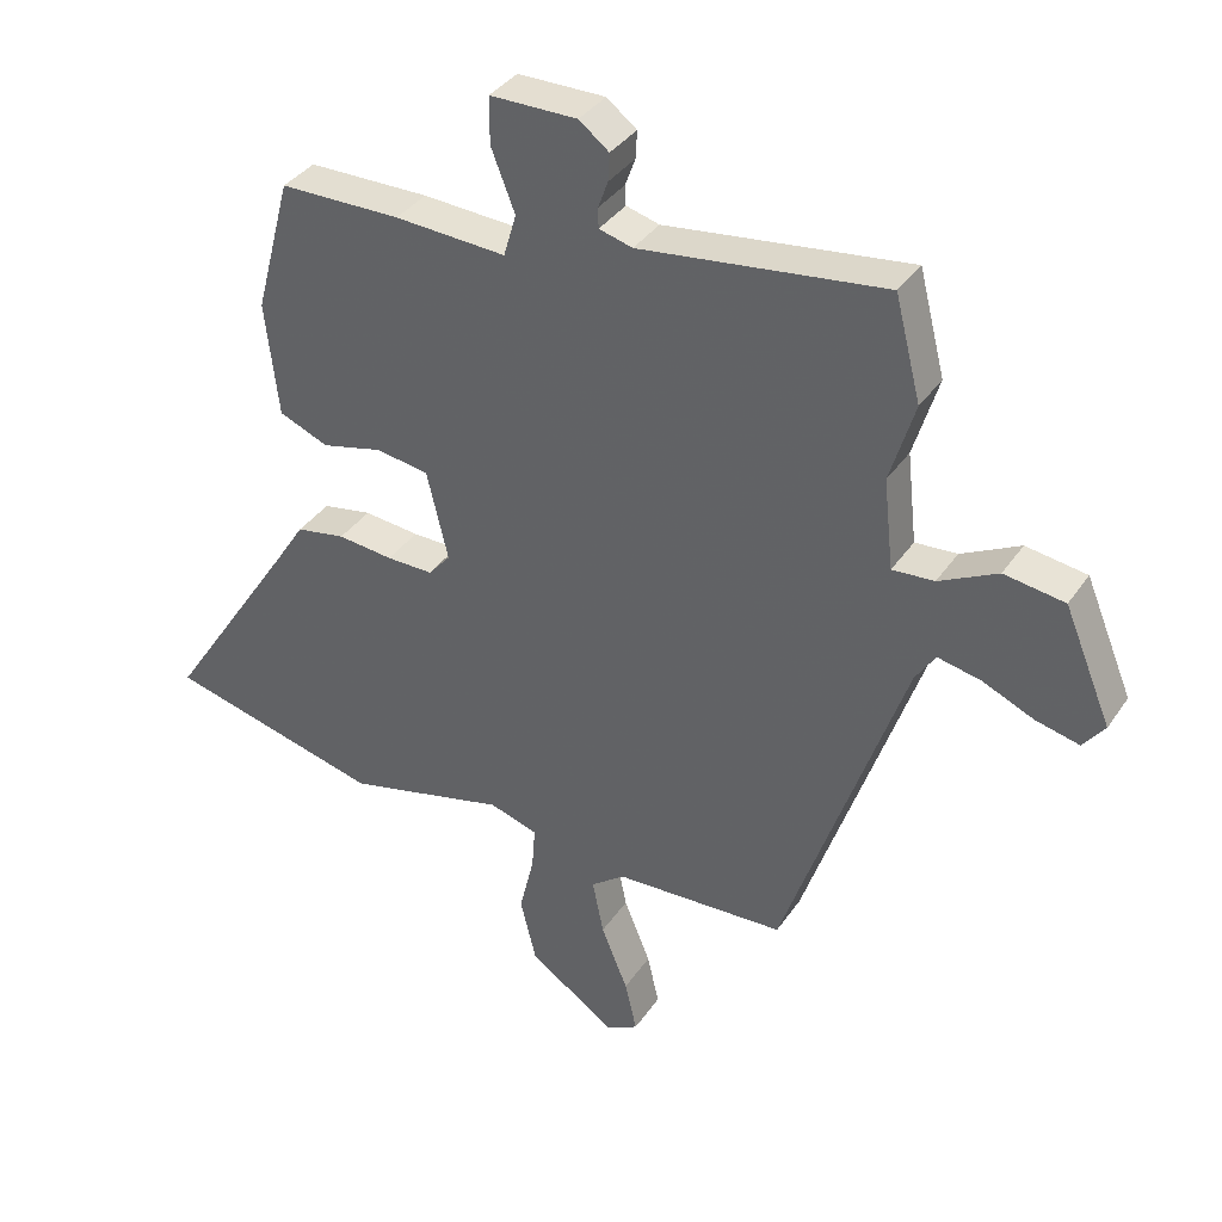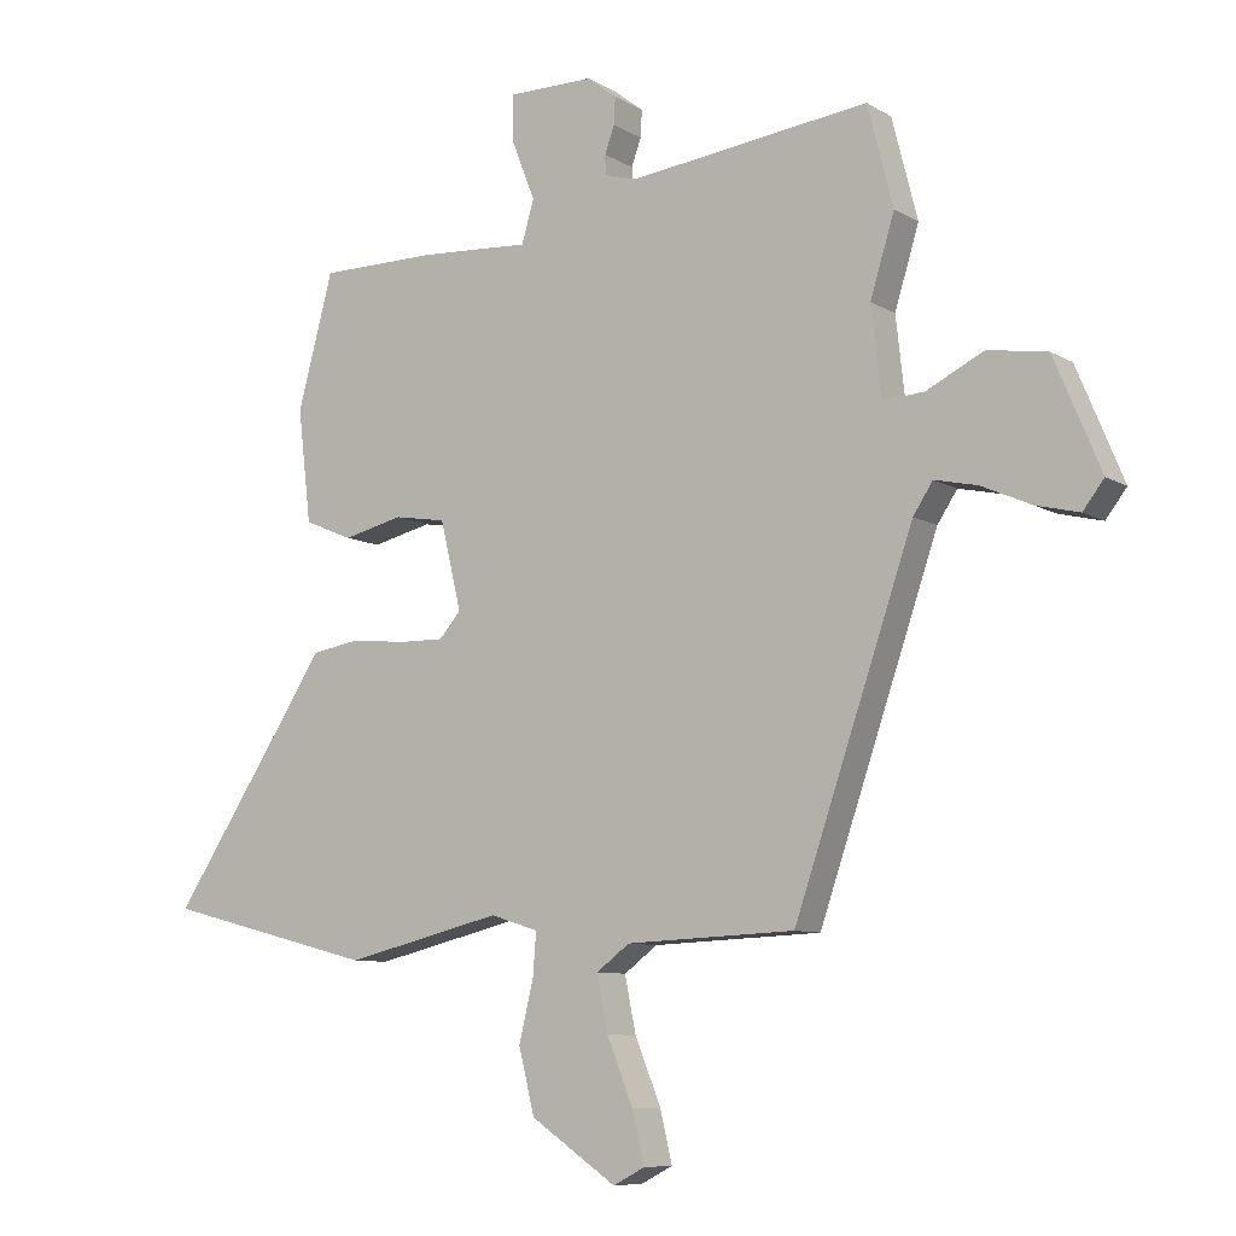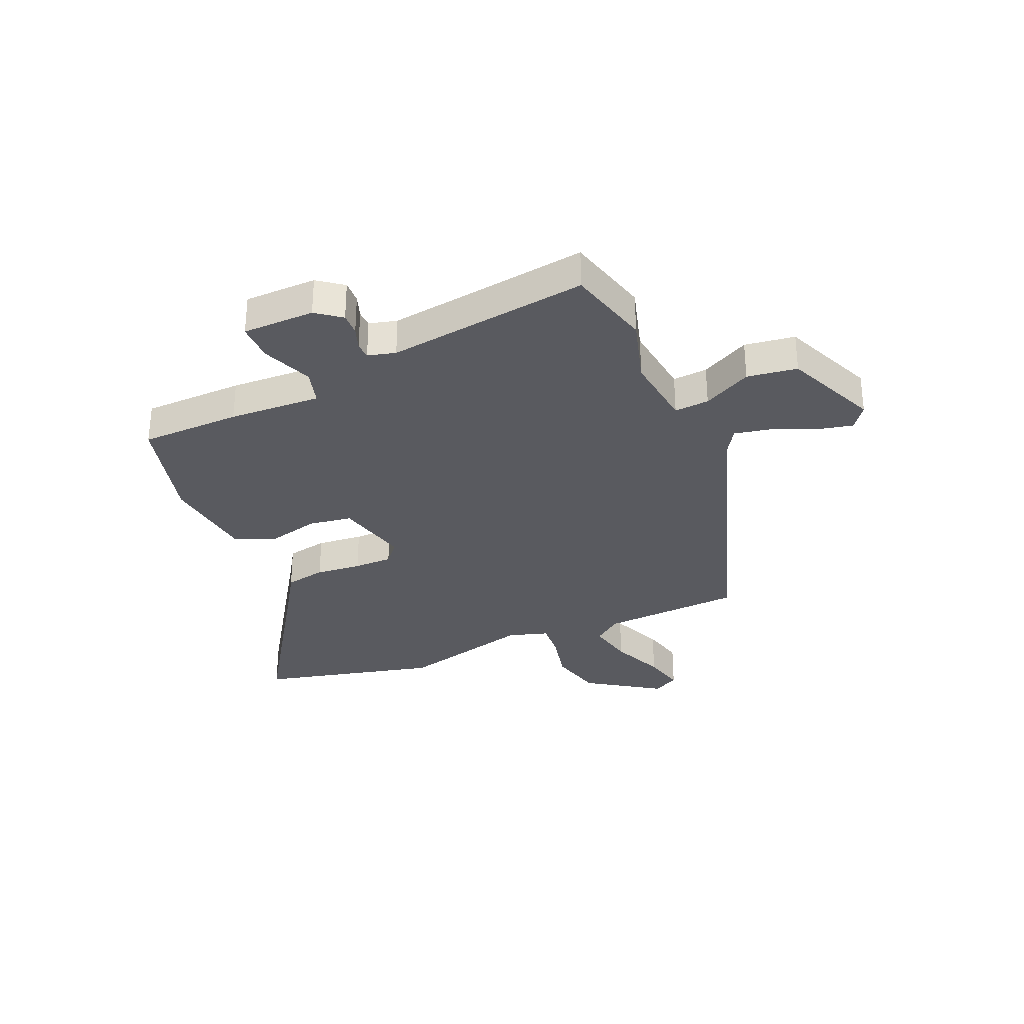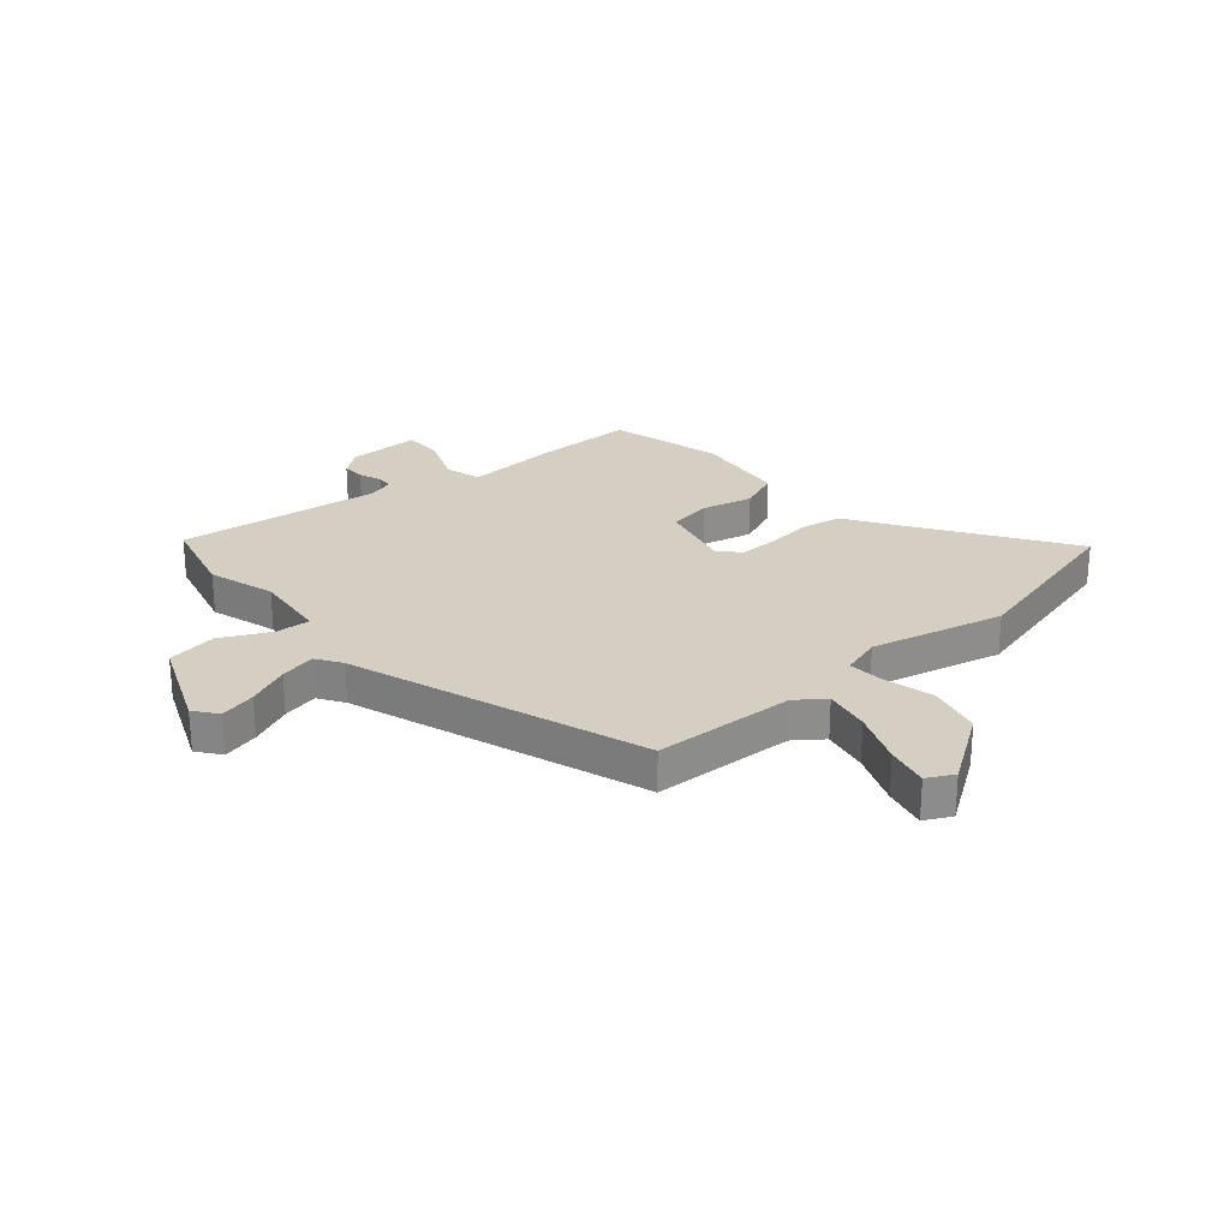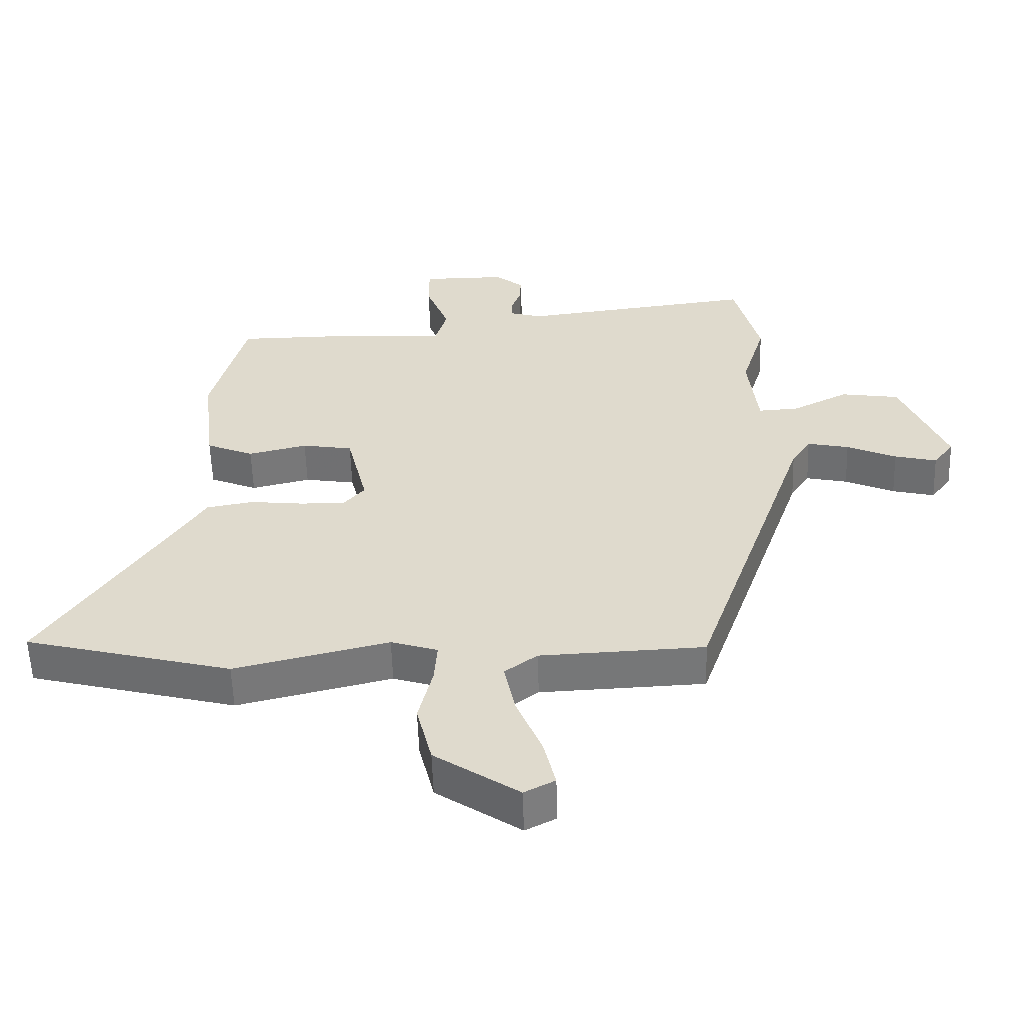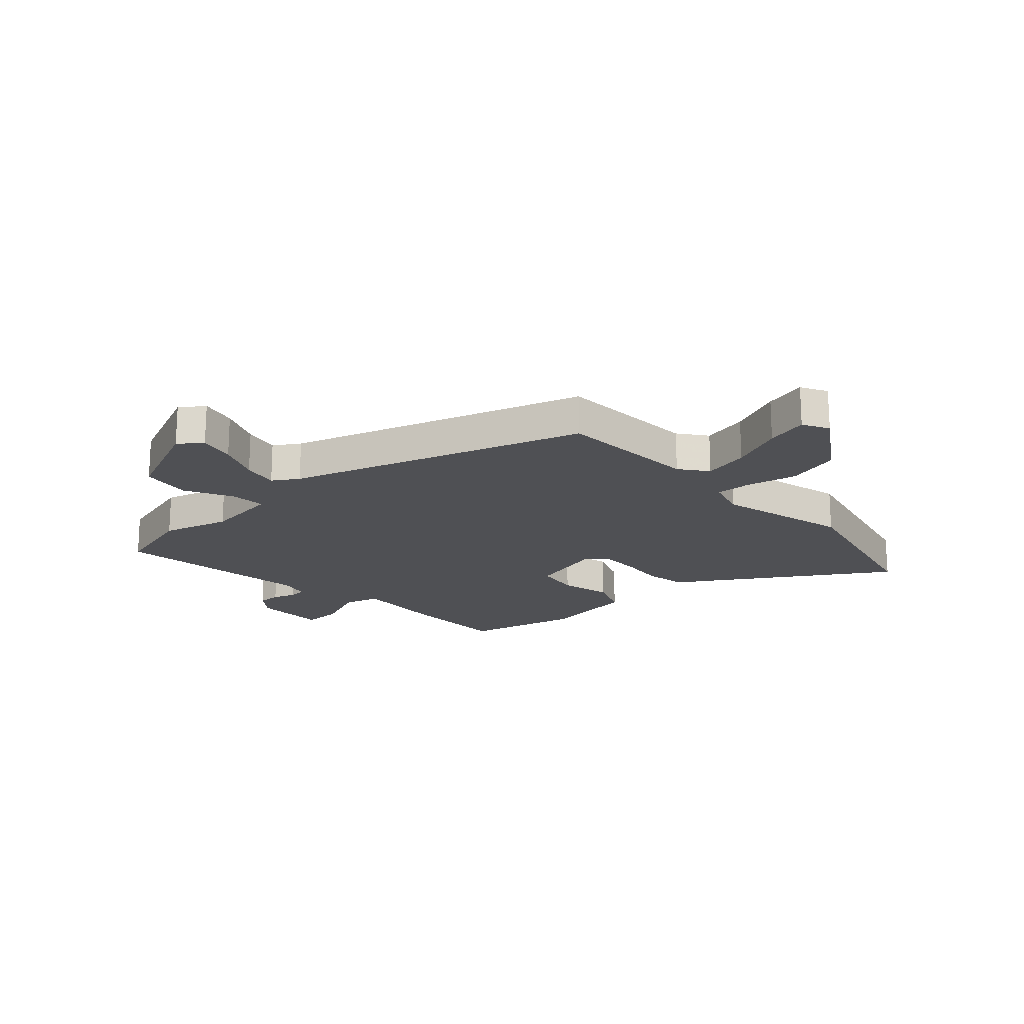
<metadata>
{"format":"obj","ext":"obj","renderer":"f3d","projection":"perspective","resolution":1024,"background":"white","views":[{"elev":36.4,"azim":29.9,"up":"+Z"},{"elev":-8.5,"azim":33.0,"up":"+Z"},{"elev":-31.9,"azim":24.0,"up":"+Y"},{"elev":25.8,"azim":139.3,"up":"+Y"},{"elev":-56.7,"azim":1.8,"up":"+Z"},{"elev":-19.2,"azim":133.3,"up":"+Y"}]}
</metadata>
<code>
v 0.477 0.07 0.59
v 0.516 0.07 0.437
v 0.479 0.07 0.316
v 0.494 0.07 0.181
v 0.557 0.07 0.185
v 0.645 0.07 0.229
v 0.736 0.07 0.215
v 0.807 0.07 0.045
v 0.775 0.07 0.003
v 0.709 0.07 0.019
v 0.632 0.07 0.053
v 0.567 0.07 0.067
v 0.537 0.07 0.021
v 0.355 0.07 -0.509
v 0.098 0.07 -0.52
v 0.047 0.07 -0.558
v 0.064 0.07 -0.642
v 0.104 0.07 -0.74
v 0.122 0.07 -0.817
v 0.074 0.07 -0.842
v -0.057 0.07 -0.753
v -0.081 0.07 -0.655
v -0.059 0.07 -0.564
v -0.054 0.07 -0.499
v -0.127 0.07 -0.476
v -0.368 0.07 -0.534
v -0.691 0.07 -0.451
v -0.492 0.07 -0.15
v -0.449 0.07 -0.083
v -0.375 0.07 -0.07
v -0.292 0.07 -0.079
v -0.222 0.07 -0.08
v -0.189 0.07 -0.042
v -0.221 0.07 0.092
v -0.3 0.07 0.105
v -0.392 0.07 0.083
v -0.466 0.07 0.114
v -0.486 0.07 0.286
v -0.432 0.07 0.489
v -0.25 0.07 0.49
v -0.083 0.07 0.48
v -0.064 0.07 0.544
v -0.1 0.07 0.636
v -0.1 0.07 0.706
v 0.031 0.07 0.706
v 0.076 0.07 0.671
v 0.074 0.07 0.63
v 0.059 0.07 0.589
v 0.06 0.07 0.559
v 0.11 0.07 0.545
v 0.477 0 0.59
v 0.516 0 0.437
v 0.479 0 0.316
v 0.494 0 0.181
v 0.557 0 0.185
v 0.645 0 0.229
v 0.736 0 0.215
v 0.807 0 0.045
v 0.775 0 0.003
v 0.709 0 0.019
v 0.632 0 0.053
v 0.567 0 0.067
v 0.537 0 0.021
v 0.355 0 -0.509
v 0.098 0 -0.52
v 0.047 0 -0.558
v 0.064 0 -0.642
v 0.104 0 -0.74
v 0.122 0 -0.817
v 0.074 0 -0.842
v -0.057 0 -0.753
v -0.081 0 -0.655
v -0.059 0 -0.564
v -0.054 0 -0.499
v -0.127 0 -0.476
v -0.368 0 -0.534
v -0.691 0 -0.451
v -0.492 0 -0.15
v -0.449 0 -0.083
v -0.375 0 -0.07
v -0.292 0 -0.079
v -0.222 0 -0.08
v -0.189 0 -0.042
v -0.221 0 0.092
v -0.3 0 0.105
v -0.392 0 0.083
v -0.466 0 0.114
v -0.486 0 0.286
v -0.432 0 0.489
v -0.25 0 0.49
v -0.083 0 0.48
v -0.064 0 0.544
v -0.1 0 0.636
v -0.1 0 0.706
v 0.031 0 0.706
v 0.076 0 0.671
v 0.074 0 0.63
v 0.059 0 0.589
v 0.06 0 0.559
v 0.11 0 0.545
f 45 46 47 48
f 45 48 49
f 42 43 44 45
f 41 42 45 49
f 38 39 40 41
f 36 37 38 41
f 35 36 41 49
f 34 35 49 50
f 28 29 30 31
f 28 31 32
f 25 26 27 28
f 24 25 28 32
f 20 21 22 23
f 20 23 24
f 17 18 19 20
f 16 17 20 24
f 15 16 24 32
f 13 14 15 32
f 8 9 10 11
f 8 11 12
f 5 6 7 8
f 4 5 8 12
f 50 1 2 3
f 33 34 50 3
f 4 12 13 32
f 3 4 32 33
f 98 97 96 95
f 99 98 95
f 95 94 93 92
f 99 95 92 91
f 91 90 89 88
f 91 88 87 86
f 99 91 86 85
f 100 99 85 84
f 81 80 79 78
f 82 81 78
f 78 77 76 75
f 82 78 75 74
f 73 72 71 70
f 74 73 70
f 70 69 68 67
f 74 70 67 66
f 82 74 66 65
f 82 65 64 63
f 61 60 59 58
f 62 61 58
f 58 57 56 55
f 62 58 55 54
f 53 52 51 100
f 53 100 84 83
f 82 63 62 54
f 83 82 54 53
f 1 51 52 2
f 2 52 53 3
f 3 53 54 4
f 4 54 55 5
f 5 55 56 6
f 6 56 57 7
f 7 57 58 8
f 8 58 59 9
f 9 59 60 10
f 10 60 61 11
f 11 61 62 12
f 12 62 63 13
f 13 63 64 14
f 14 64 65 15
f 15 65 66 16
f 16 66 67 17
f 17 67 68 18
f 18 68 69 19
f 19 69 70 20
f 20 70 71 21
f 21 71 72 22
f 22 72 73 23
f 23 73 74 24
f 24 74 75 25
f 25 75 76 26
f 26 76 77 27
f 27 77 78 28
f 28 78 79 29
f 29 79 80 30
f 30 80 81 31
f 31 81 82 32
f 32 82 83 33
f 33 83 84 34
f 34 84 85 35
f 35 85 86 36
f 36 86 87 37
f 37 87 88 38
f 38 88 89 39
f 39 89 90 40
f 40 90 91 41
f 41 91 92 42
f 42 92 93 43
f 43 93 94 44
f 44 94 95 45
f 45 95 96 46
f 46 96 97 47
f 47 97 98 48
f 48 98 99 49
f 49 99 100 50
f 50 100 51 1

</code>
